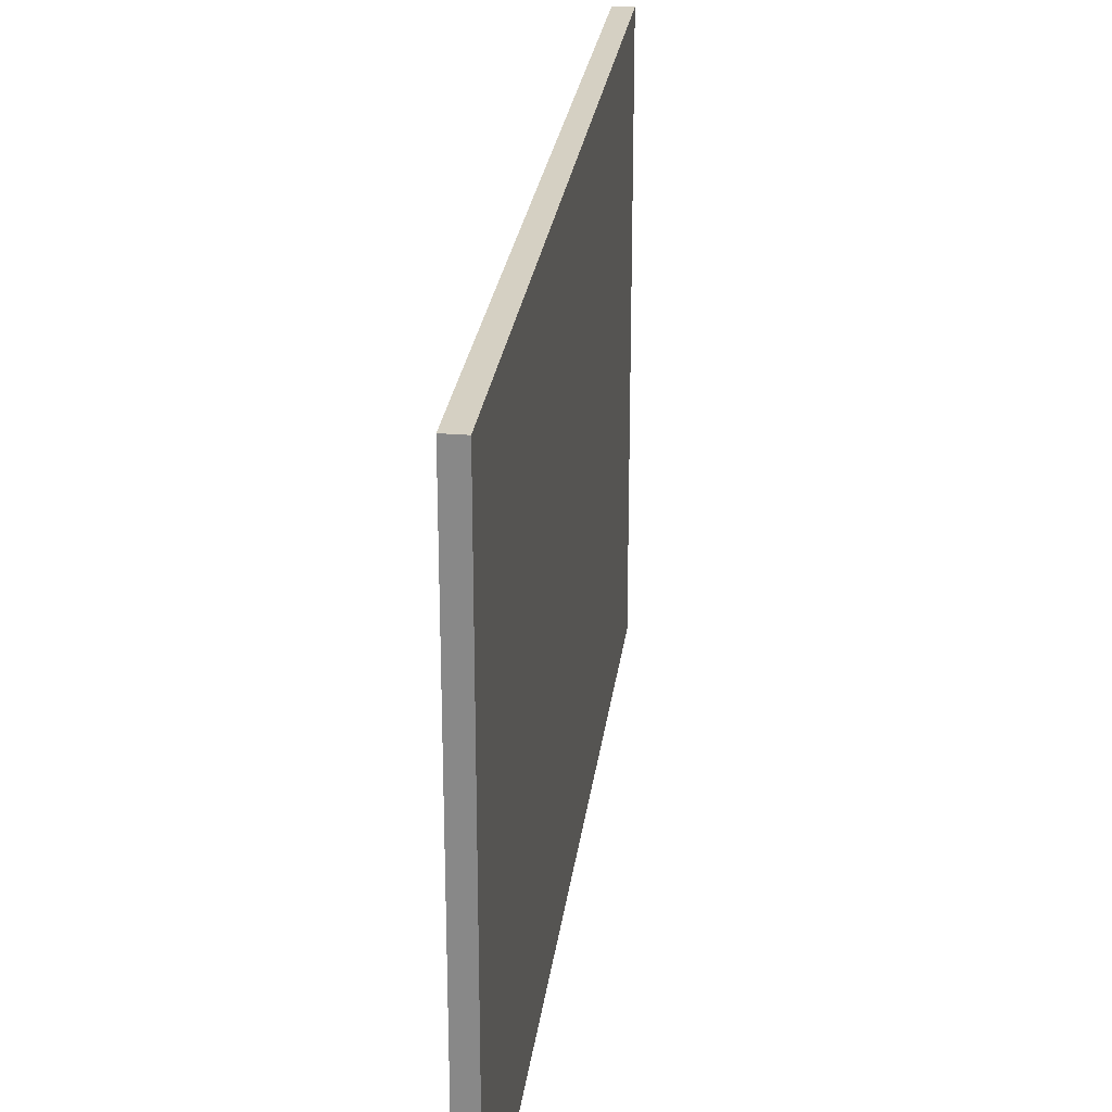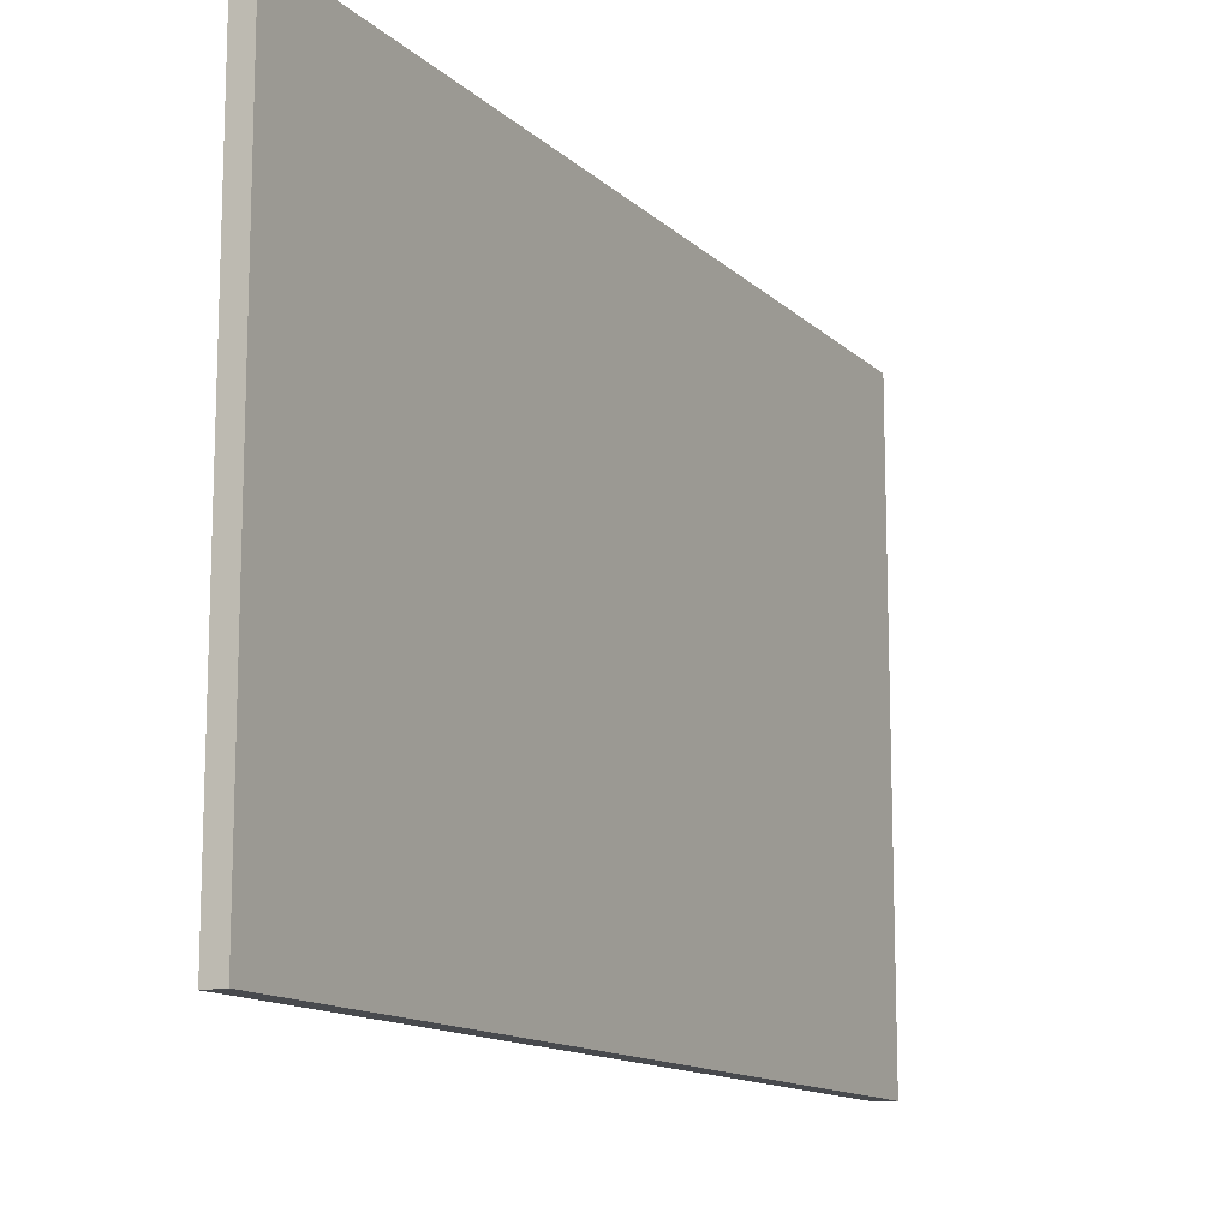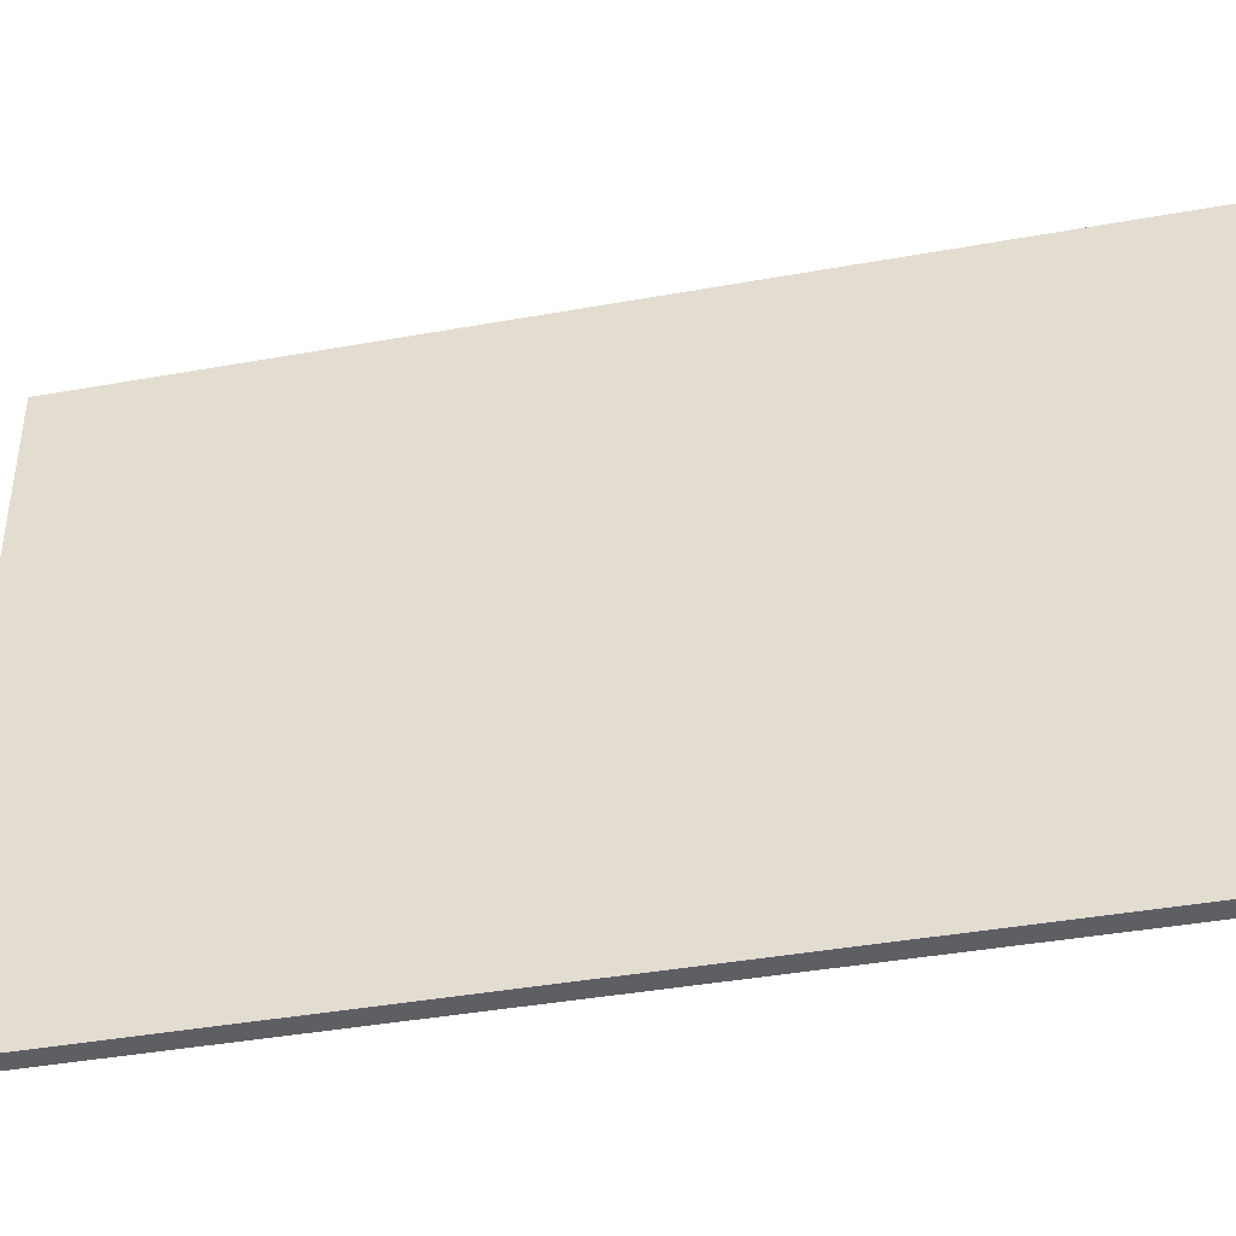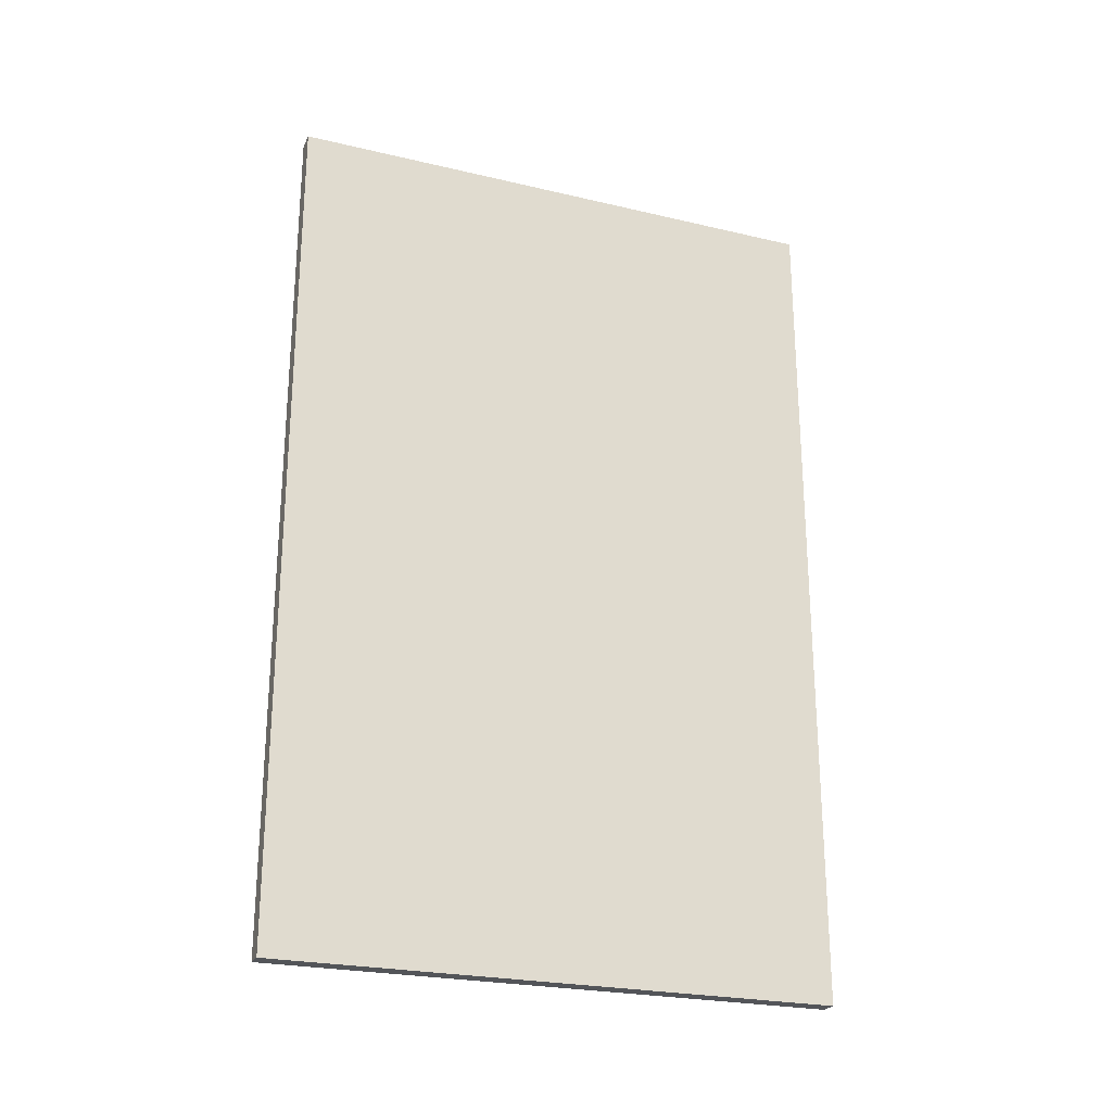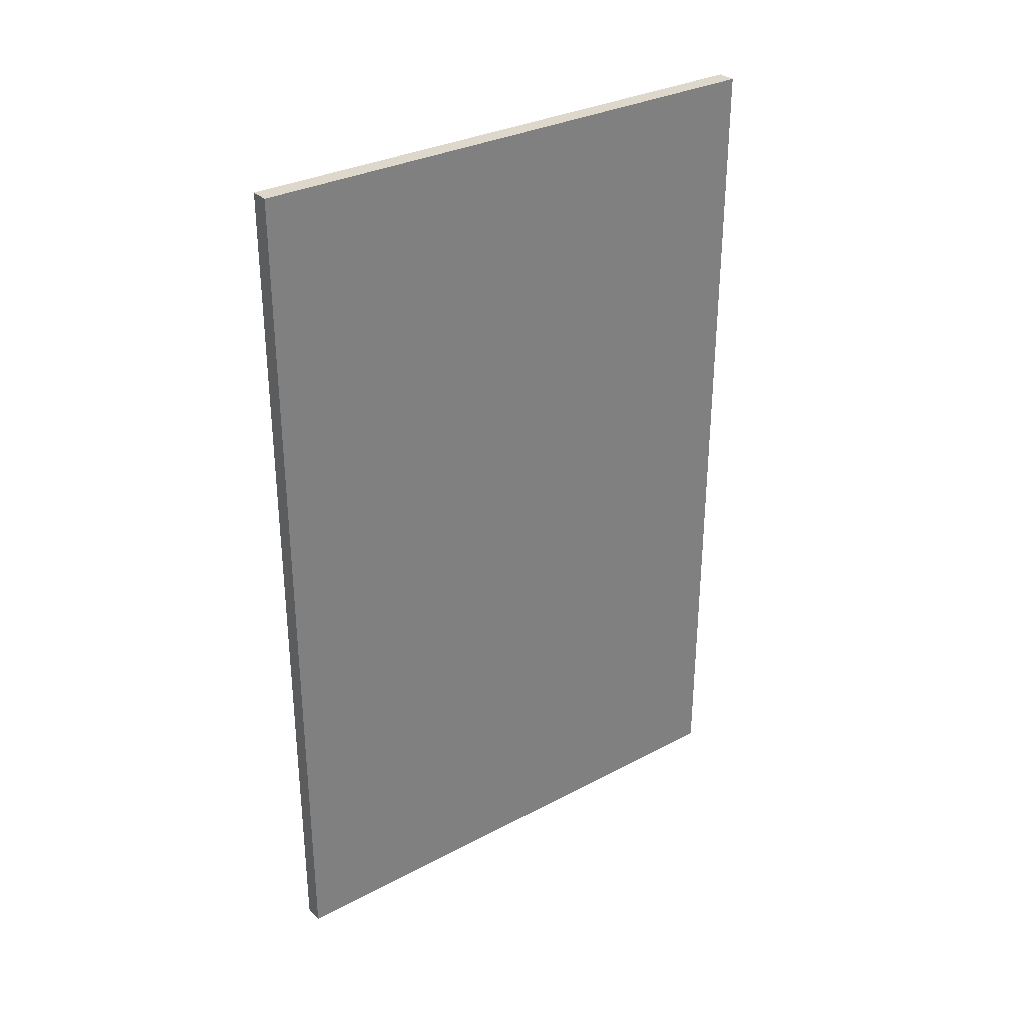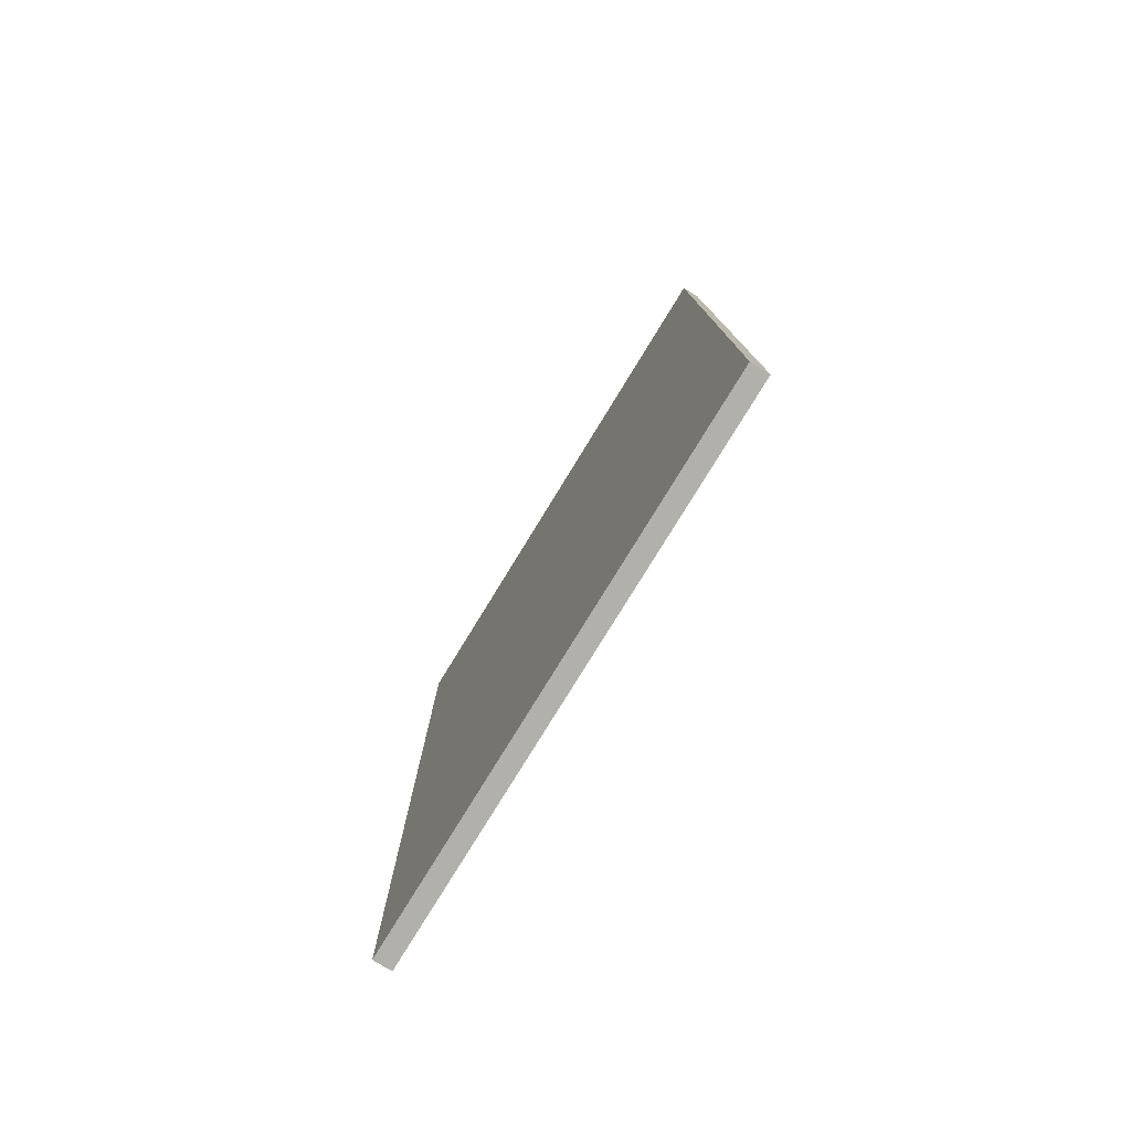
<metadata>
{"format":"obj","ext":"obj","renderer":"f3d","projection":"perspective","resolution":1024,"background":"white","views":[{"elev":26.1,"azim":7.2,"up":"+Y"},{"elev":-13.1,"azim":-152.2,"up":"+Y"},{"elev":-40.8,"azim":-77.6,"up":"+Y"},{"elev":-24.4,"azim":68.8,"up":"+Z"},{"elev":31.2,"azim":53.1,"up":"+Z"},{"elev":-78.5,"azim":-31.5,"up":"+Z"}]}
</metadata>
<code>
g pb_Mesh395110
v -4 0 -12
v -6 0 -12
v -4 60 -12
v -6 60 -12
v -6 0 -12
v -6 0 -104
v -6 60 -12
v -6 60 -104
v -6 0 -104
v -4 0 -104
v -6 60 -104
v -4 60 -104
v -4 0 -104
v -4 0 -12
v -4 60 -104
v -4 60 -12
v -4 60 -12
v -6 60 -12
v -4 60 -104
v -6 60 -104
v -4 0 -104
v -6 0 -104
v -4 0 -12
v -6 0 -12
g pb_Mesh395110_0
f 3 2 1
f 3 4 2
f 7 6 5
f 7 8 6
f 11 10 9
f 11 12 10
f 15 14 13
f 15 16 14
f 19 18 17
f 19 20 18
f 23 22 21
f 23 24 22

</code>
